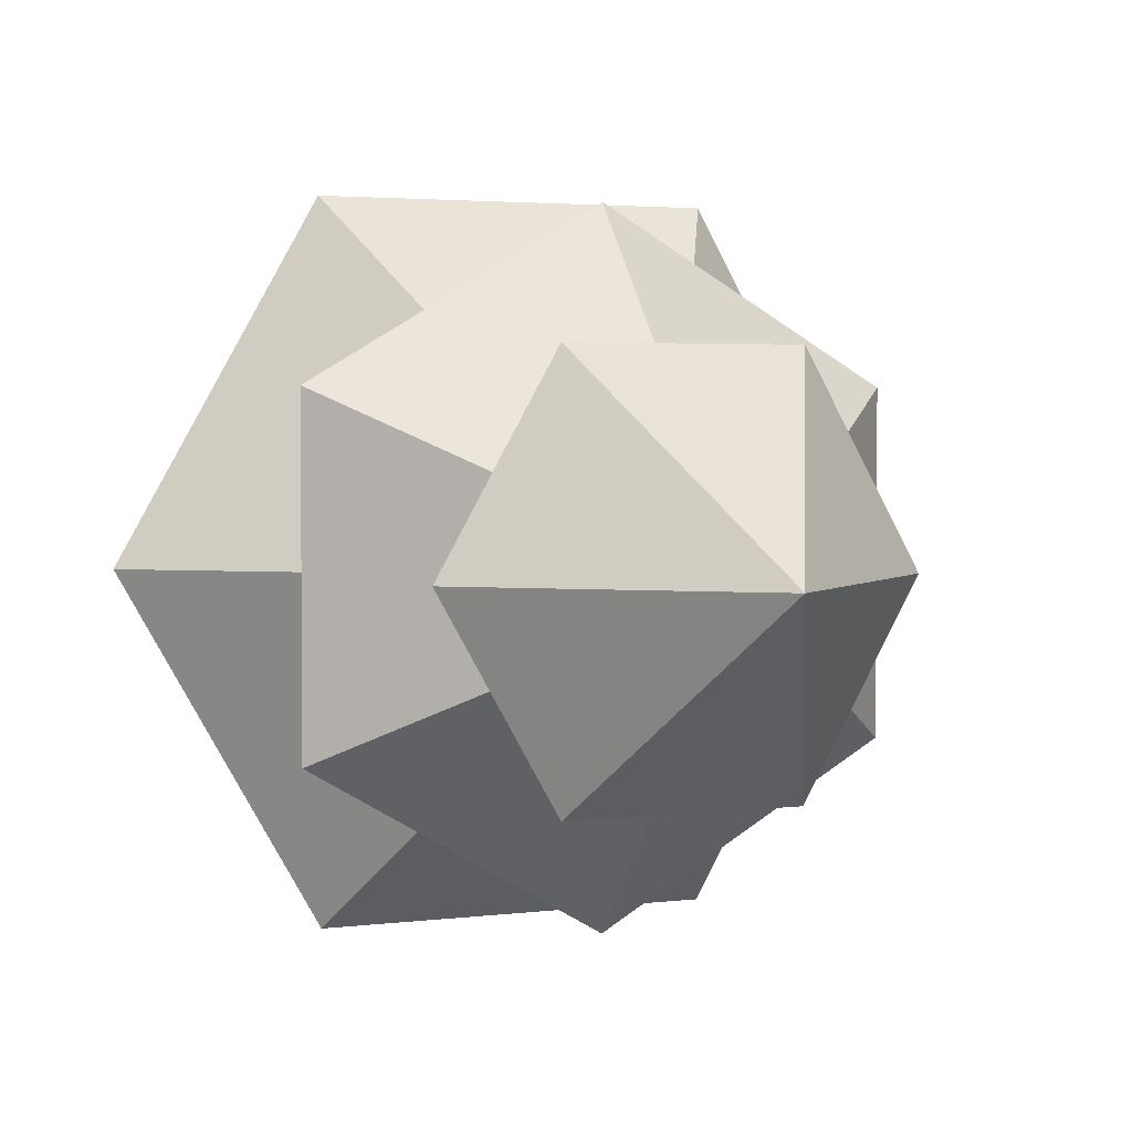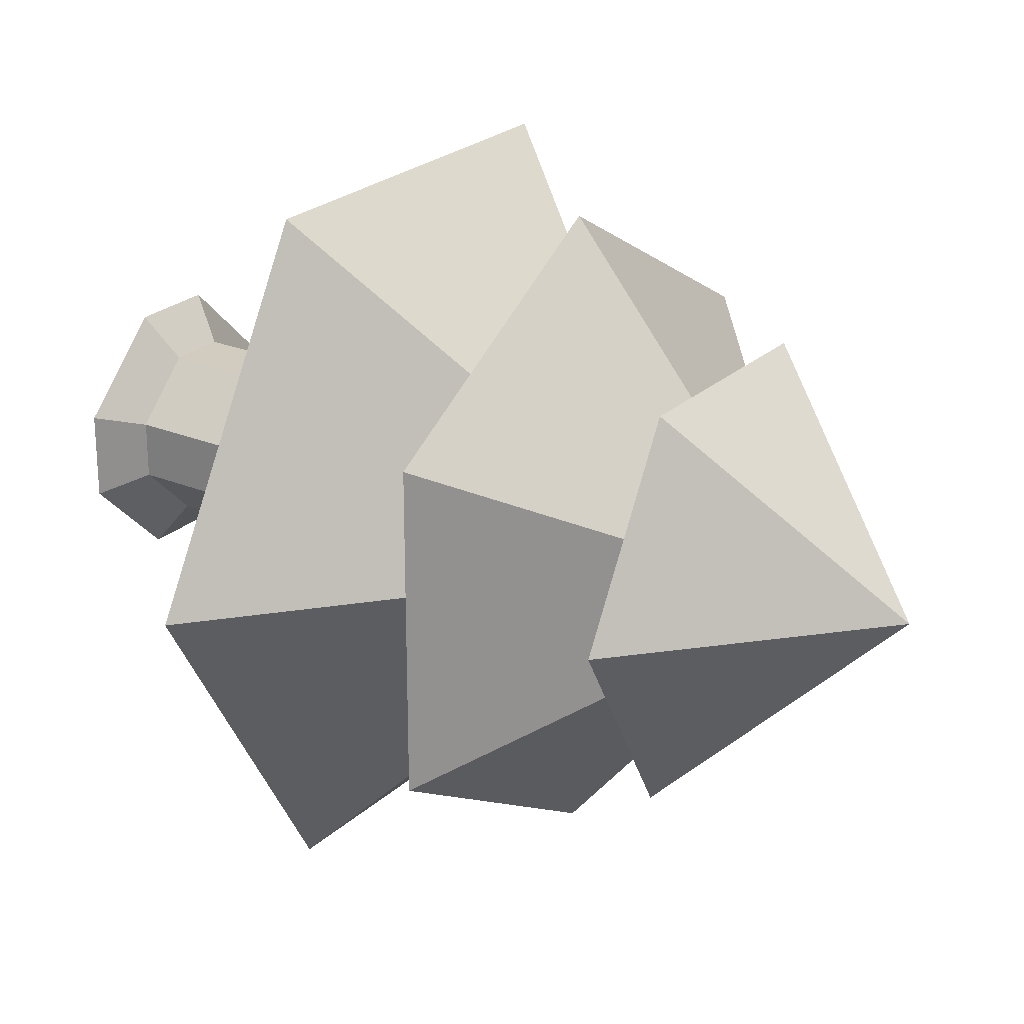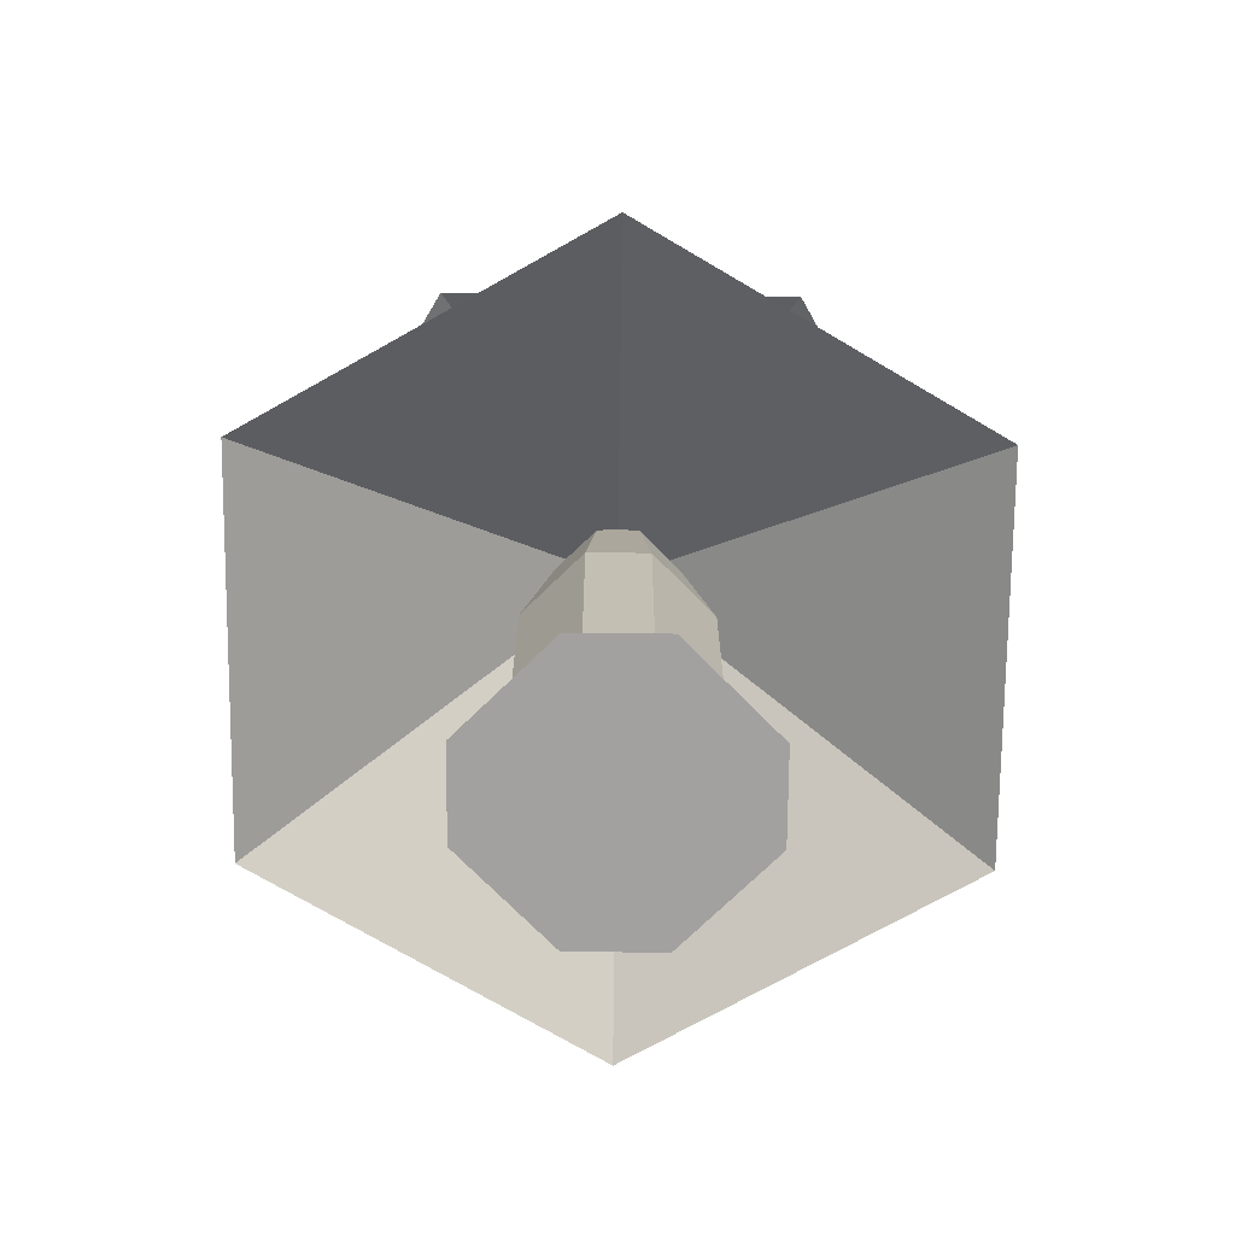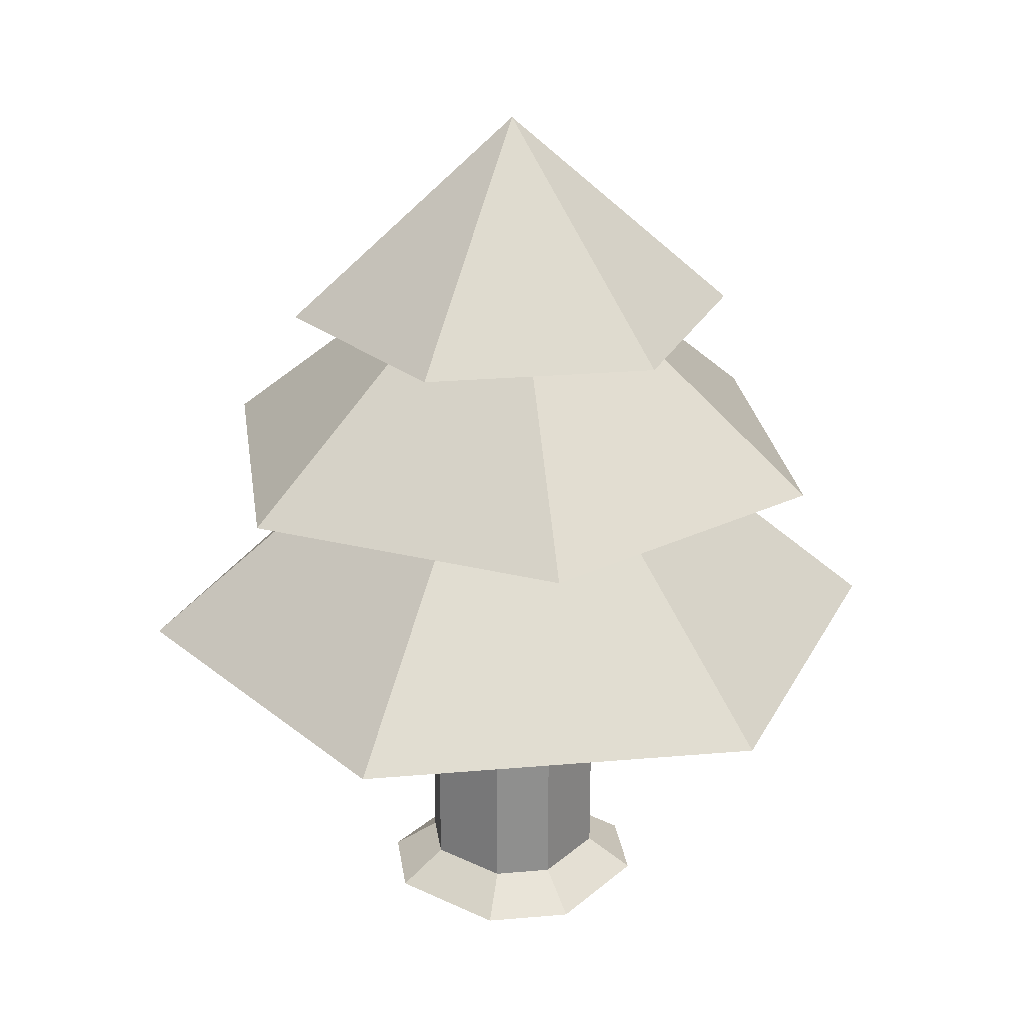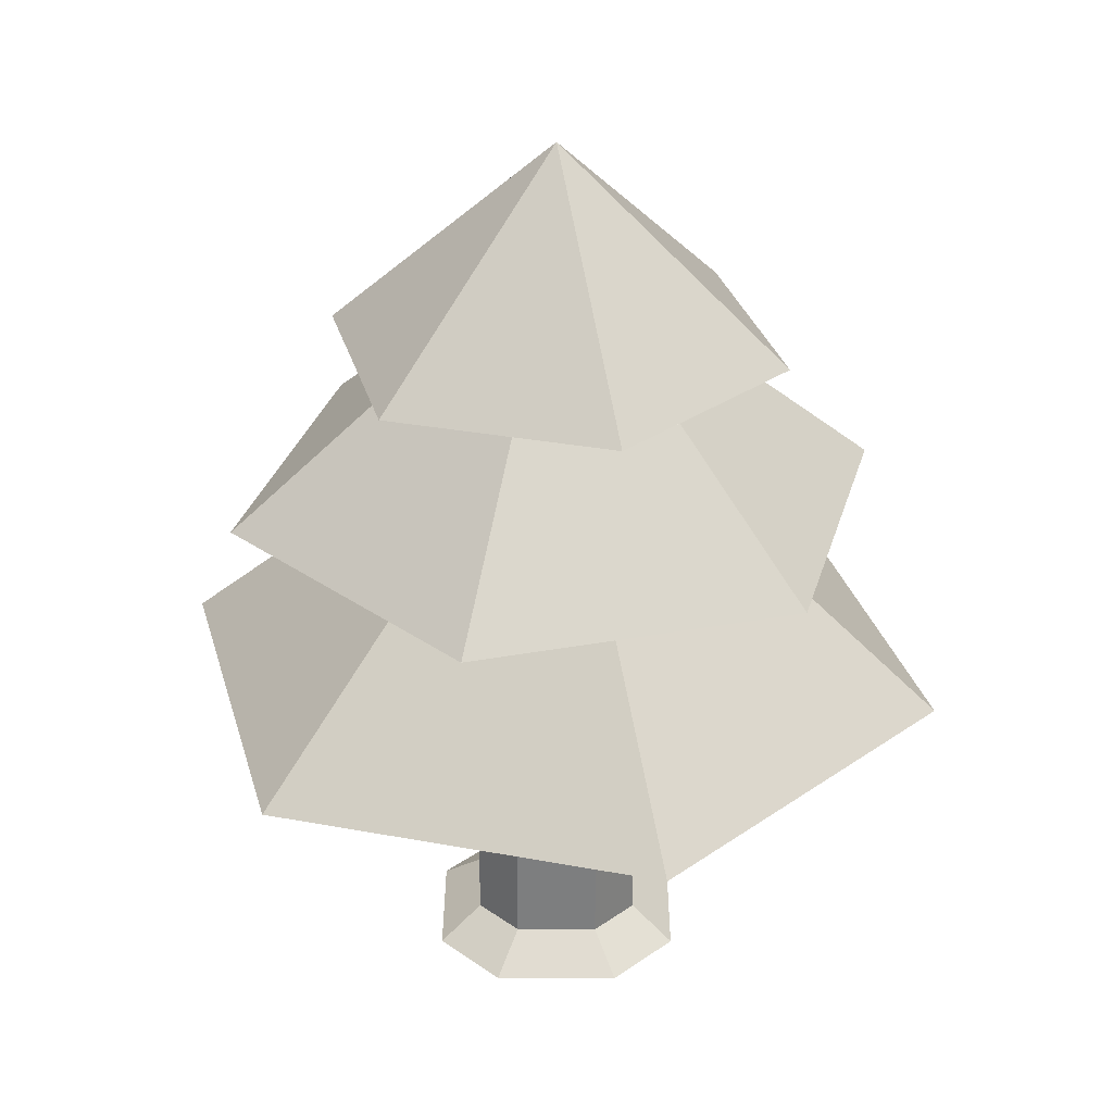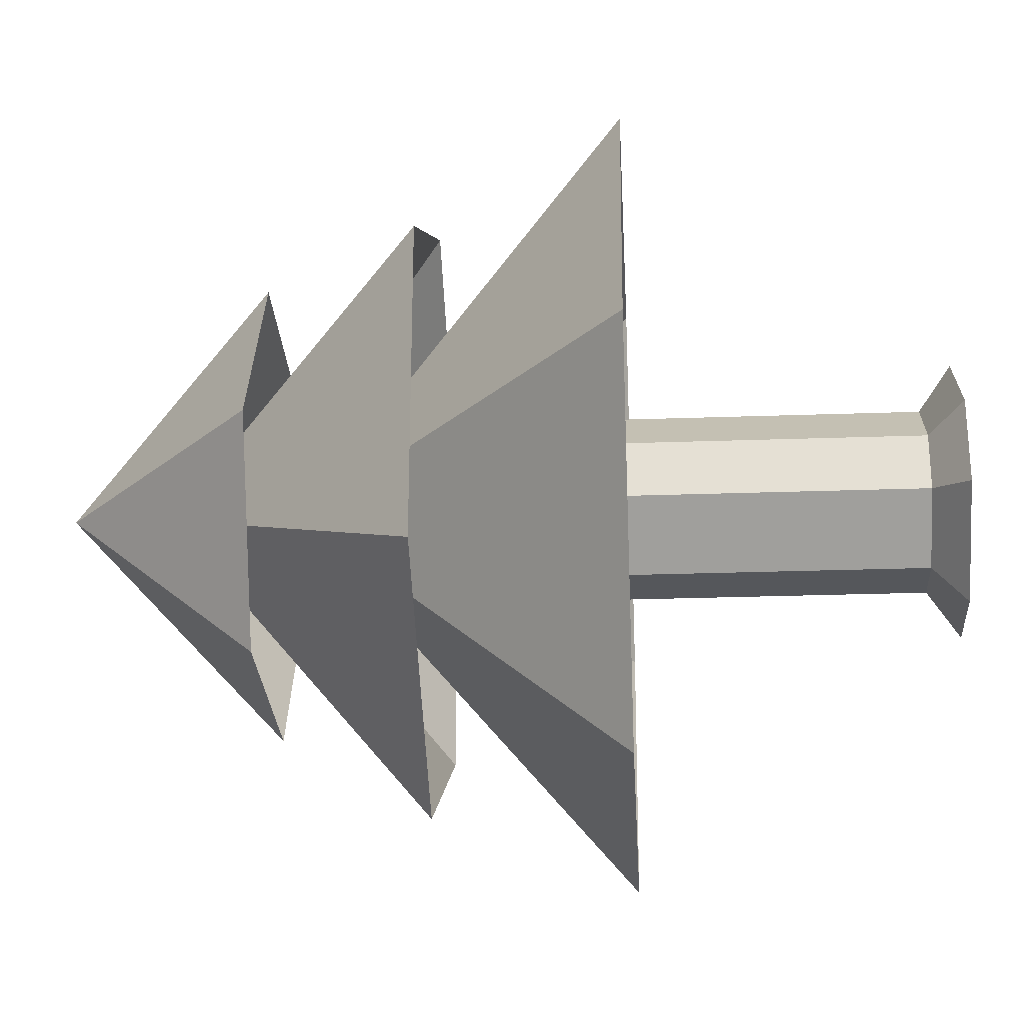
<metadata>
{"format":"obj","ext":"obj","renderer":"f3d","projection":"perspective","resolution":1024,"background":"white","views":[{"elev":3.0,"azim":155.4,"up":"+Z"},{"elev":24.2,"azim":124.5,"up":"+Z"},{"elev":-72.2,"azim":89.4,"up":"+Y"},{"elev":25.3,"azim":-8.0,"up":"+Y"},{"elev":30.7,"azim":-44.9,"up":"+Y"},{"elev":-26.5,"azim":-86.8,"up":"+Z"}]}
</metadata>
<code>
o cuboid
v -0.08333 0 -0.25
v 0.08333 0 -0.25
v -0.08333 0 0.25
v 0.08333 0 0.25
v -0.25 0 0.08333
v -0.25 0 -0.08333
v -0.08333 0 0.08333
v -0.08333 0 -0.08333
v 0.08333 0 0.08333
v 0.08333 0 -0.08333
v 0.25 0 0.08333
v 0.25 0 -0.08333
v 0 1.688 0
v 0.05556 0.6875 -0.1667
v -0.05556 0.6875 -0.1667
v -0.1667 0.6875 -0.05556
v -0.1667 0.6875 0.05556
v -0.05556 0.6875 0.1667
v 0.05556 0.6875 0.1667
v 0.1667 0.6875 0.05556
v 0.1667 0.6875 -0.05556
v -0.05556 0.0625 -0.1667
v 0.05556 0.0625 -0.1667
v 0.1667 0.0625 -0.05556
v 0.1667 0.0625 0.05556
v 0.05556 0.0625 0.1667
v -0.05556 0.0625 0.1667
v -0.1667 0.0625 0.05556
v -0.1667 0.0625 -0.05556
f 12 10 2
f 14 23 22 15
f 6 1 8
f 2 10 8 1
f 18 27 26 19
f 16 29 28 17
f 5 7 3
f 4 9 11
f 9 10 12 11
f 20 25 24 21
f 14 15 13
f 16 17 13
f 13 18 19
f 13 20 21
f 3 7 9 4
f 7 8 10 9
f 5 6 8 7
f 15 22 29 16
f 21 24 23 14
f 19 26 25 20
f 17 28 27 18
f 1 22 23 2
f 2 23 24 12
f 12 24 25 11
f 11 25 26 4
f 4 26 27 3
f 3 27 28 5
f 5 28 29 6
f 6 29 22 1
f 20 19 13
f 21 14 13
f 15 16 13
f 13 17 18
o cone
v 0 1.091 0
v 0 1.268 0
v 0.375 0.625 0.6495
v 0.75 0.625 4.592e-17
v 0.375 0.625 -0.6495
v -0.375 0.625 -0.6495
v -0.75 0.625 -1.378e-16
v -0.375 0.625 0.6495
f 33 32 30
f 32 33 31
f 34 33 30
f 33 34 31
f 35 34 30
f 34 35 31
f 36 35 30
f 35 36 31
f 37 36 30
f 36 37 31
f 32 37 30
f 37 32 31
o cone
v -3.28e-17 1.375 1.154e-17
v -3.28e-17 1.518 1.154e-17
v 7.939e-06 1 0.625
v 0.5413 1 0.3125
v 0.5413 1 -0.3125
v -7.939e-06 1 -0.625
v -0.5413 1 -0.3125
v -0.5413 1 0.3125
f 41 40 38
f 40 41 39
f 42 41 38
f 41 42 39
f 43 42 38
f 42 43 39
f 44 43 38
f 43 44 39
f 45 44 38
f 44 45 39
f 40 45 38
f 45 40 39
o cone
v -2.313e-17 1.597 -1.736e-17
v -2.313e-17 1.705 -1.736e-17
v 0.2187 1.312 0.3787
v 0.4375 1.312 9.424e-18
v 0.2187 1.312 -0.3788
v -0.2188 1.312 -0.3787
v -0.4375 1.312 -9.769e-17
v -0.2188 1.312 0.3787
f 49 48 46
f 48 49 47
f 50 49 46
f 49 50 47
f 51 50 46
f 50 51 47
f 52 51 46
f 51 52 47
f 53 52 46
f 52 53 47
f 48 53 46
f 53 48 47

</code>
